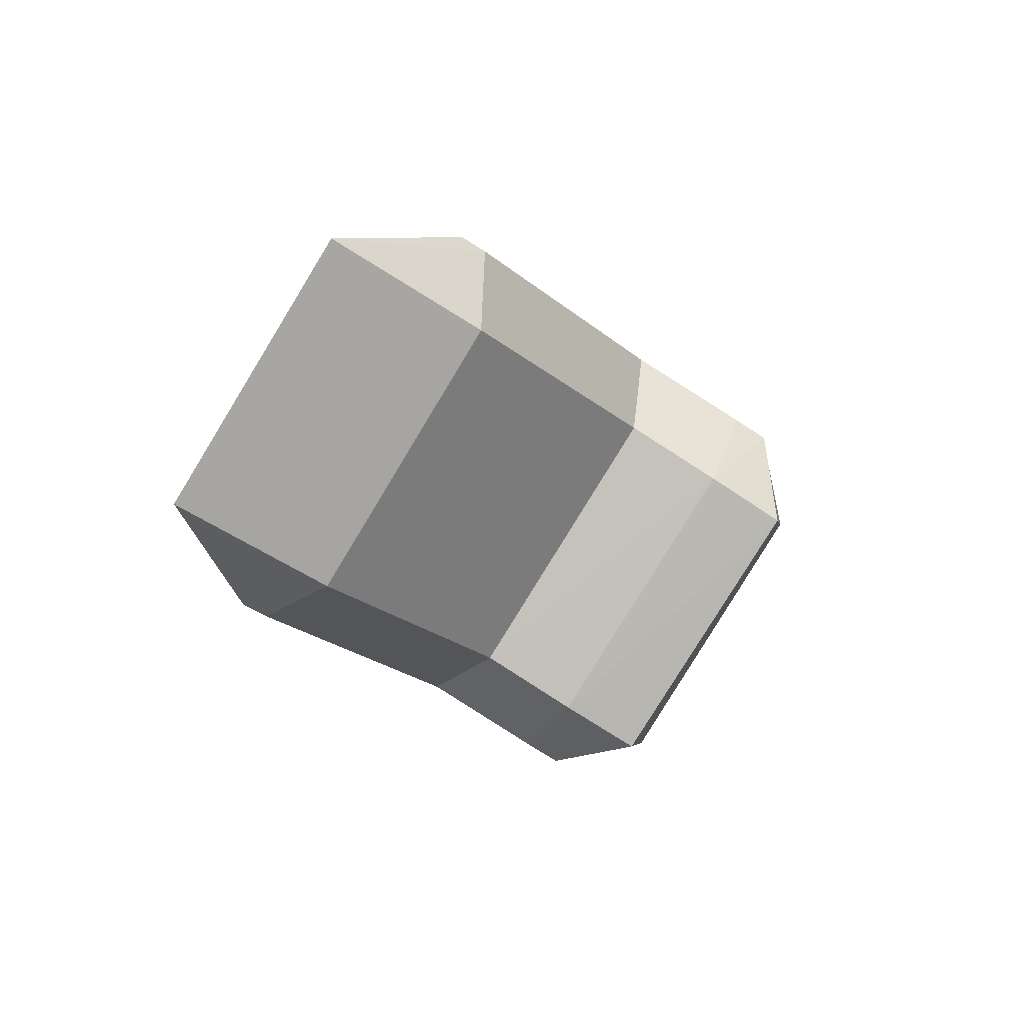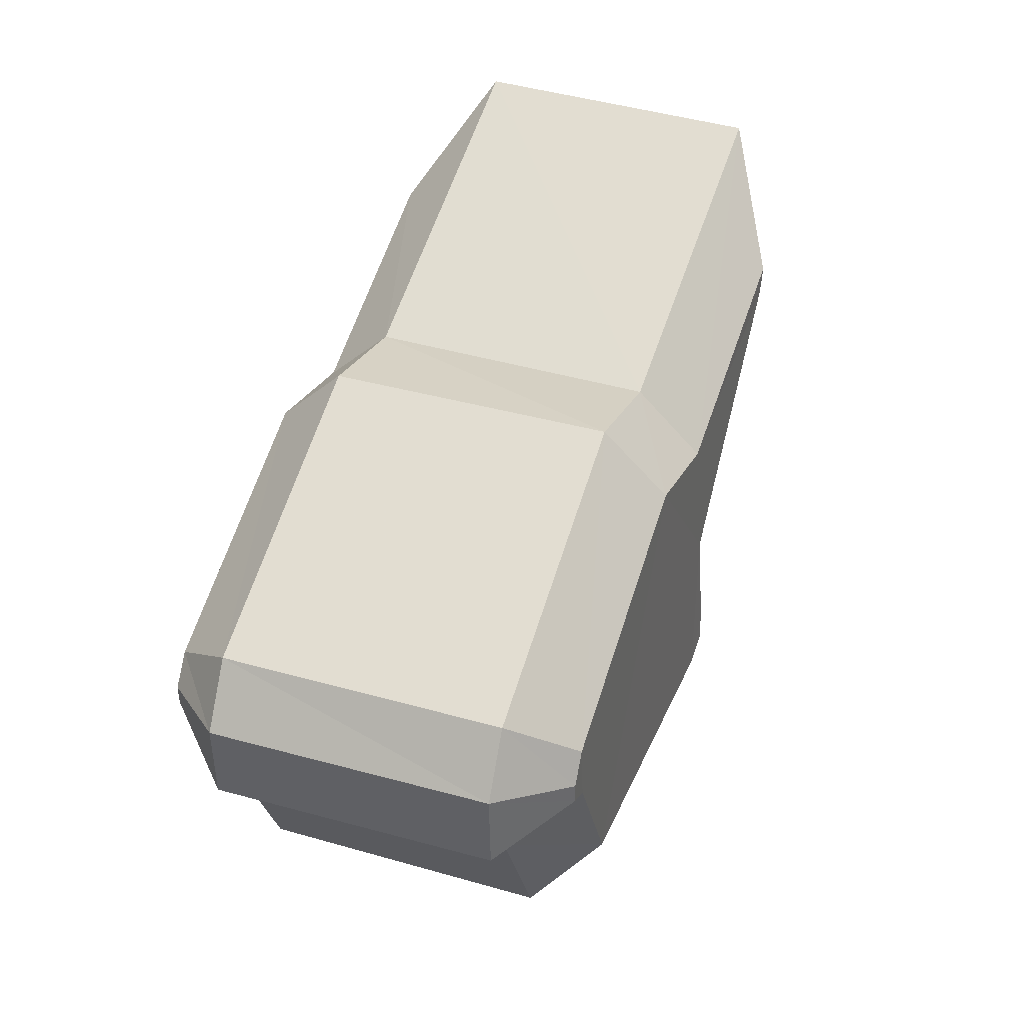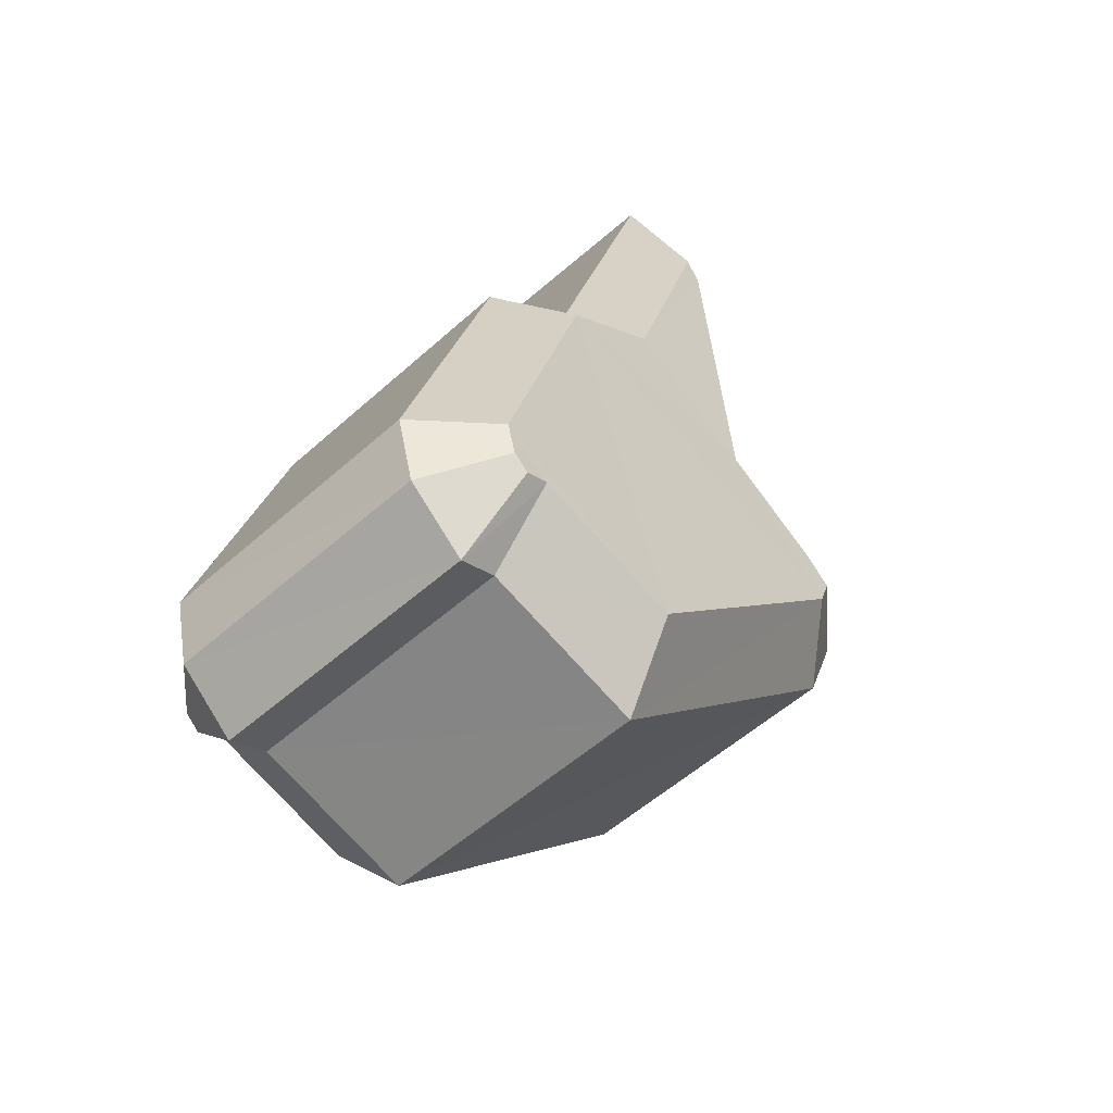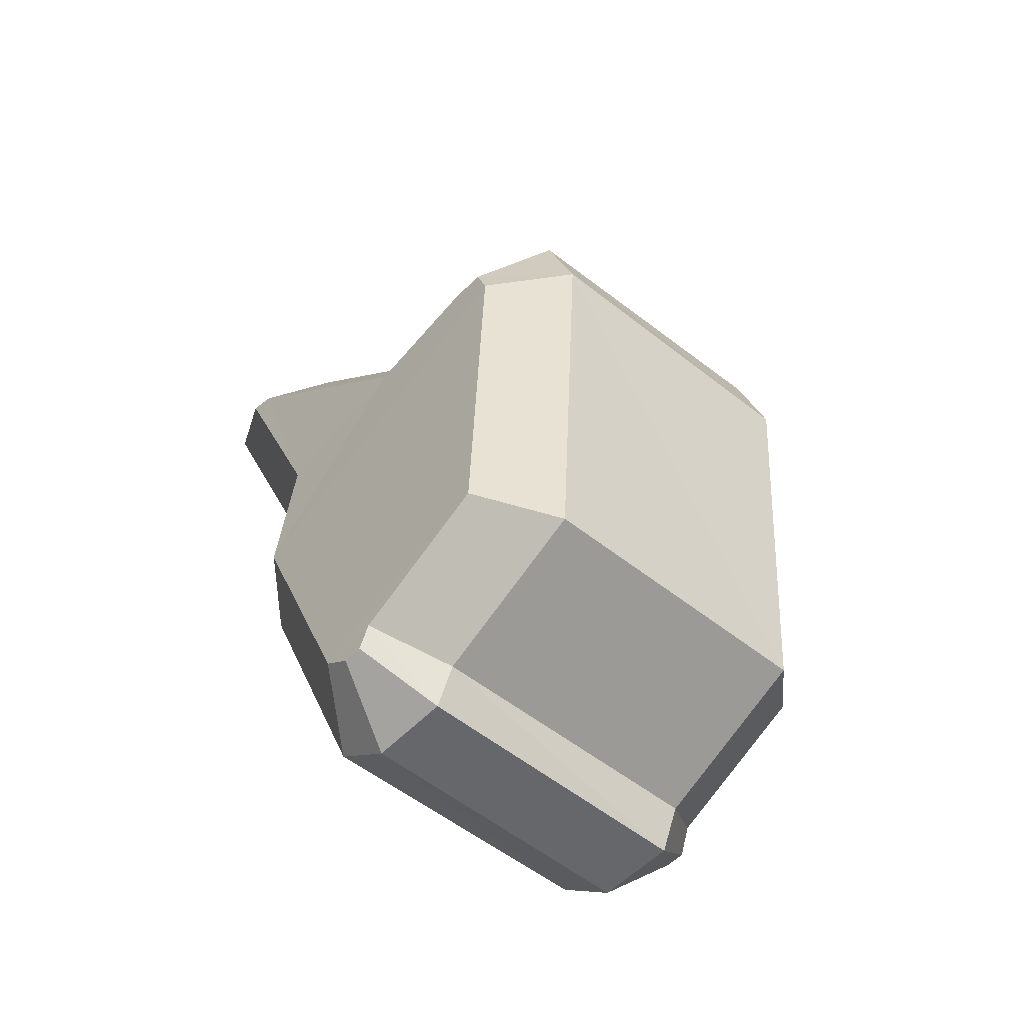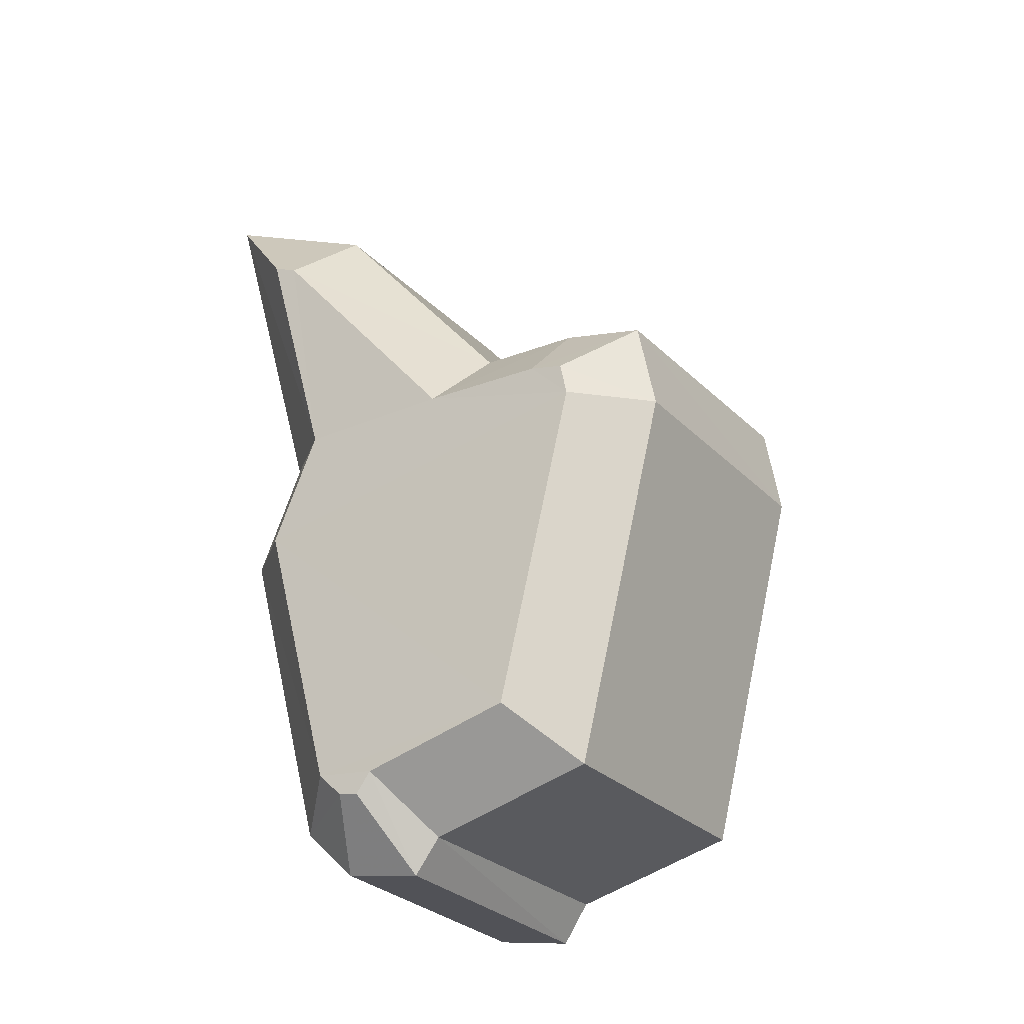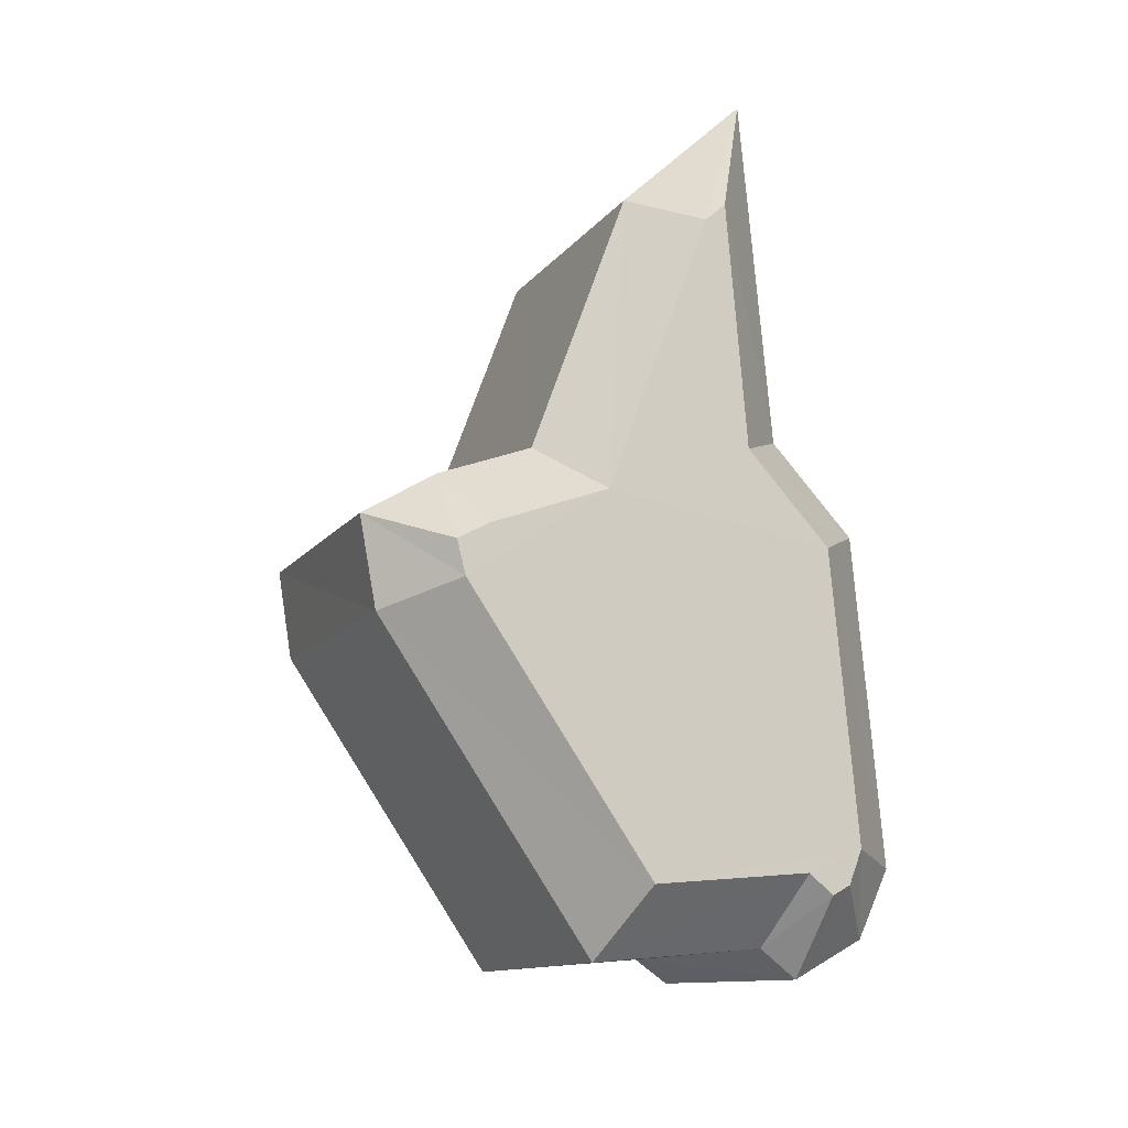
<metadata>
{"format":"obj","ext":"obj","renderer":"f3d","projection":"perspective","resolution":1024,"background":"white","views":[{"elev":69.5,"azim":-44.2,"up":"+Z"},{"elev":-30.5,"azim":-160.0,"up":"+Z"},{"elev":-79.1,"azim":-127.1,"up":"+Z"},{"elev":-79.2,"azim":-26.1,"up":"+Z"},{"elev":-48.0,"azim":-44.2,"up":"+Z"},{"elev":8.8,"azim":78.3,"up":"+Z"}]}
</metadata>
<code>
o Guinea-Bissau
v 0.6337 0.1188 0.2242
v 0.6367 0.1263 0.2113
v 0.6301 0.1358 0.2244
v 0.6312 0.1255 0.2274
v 0.6293 0.1323 0.2288
v 0.6344 0.1361 0.2116
v 0.6258 0.1312 0.2389
v 0.6352 0.1335 0.2109
v 0.6327 0.12 0.2263
v 0.6253 0.1322 0.2396
v 0.6351 0.1354 0.2102
v 0.6332 0.1185 0.2258
v 0.6354 0.1346 0.2099
v 0.6118 0.1319 0.218
v 0.6183 0.1224 0.2049
v 0.6153 0.115 0.2178
v 0.611 0.1284 0.2222
v 0.6129 0.1217 0.221
v 0.6161 0.1322 0.2053
v 0.6076 0.1272 0.2321
v 0.6169 0.1296 0.2045
v 0.6144 0.1163 0.2198
v 0.6071 0.1281 0.2328
v 0.6167 0.1314 0.2041
v 0.6149 0.1149 0.2192
v 0.617 0.1306 0.2038
v 0.6315 0.1152 0.2225
v 0.635 0.1239 0.2074
v 0.619 0.1127 0.2181
v 0.6224 0.1213 0.2031
v 0.6262 0.1381 0.2242
v 0.6253 0.1346 0.2286
v 0.6136 0.1355 0.2198
v 0.6129 0.132 0.2241
v 0.6311 0.1385 0.2096
v 0.6186 0.1358 0.2053
v 0.6226 0.1281 0.2397
v 0.6278 0.1227 0.2289
v 0.6101 0.1254 0.2351
v 0.6152 0.1201 0.2245
v 0.6334 0.1319 0.2071
v 0.6209 0.1292 0.2027
v 0.629 0.1183 0.228
v 0.6164 0.1157 0.2236
v 0.6196 0.1343 0.2441
v 0.6071 0.1316 0.2394
v 0.6324 0.1368 0.2068
v 0.6198 0.1341 0.2026
v 0.6301 0.1148 0.2265
v 0.6176 0.1123 0.222
v 0.6336 0.1335 0.2055
v 0.621 0.1308 0.2014
f 1 2 3
f 4 3 5
f 2 6 3
f 1 3 4
f 7 4 5
f 8 6 2
f 1 4 9
f 5 10 7
f 11 6 8
f 9 12 1
f 8 13 11
f 14 15 16
f 17 14 18
f 14 19 15
f 18 14 16
f 17 18 20
f 15 19 21
f 22 18 16
f 20 23 17
f 21 19 24
f 16 25 22
f 24 26 21
f 27 28 2 1
f 29 30 28 27
f 16 15 30 29
f 31 32 5 3
f 33 34 32 31
f 14 17 34 33
f 35 31 3 6
f 36 33 31 35
f 19 14 33 36
f 37 38 4 7
f 39 40 38 37
f 20 18 40 39
f 28 41 8 2
f 30 42 41 28
f 15 21 42 30
f 38 43 9 4
f 40 44 43 38
f 18 22 44 40
f 32 45 10 5
f 34 46 45 32
f 17 23 46 34
f 45 37 7 10
f 46 39 37 45
f 23 20 39 46
f 47 35 6 11
f 48 36 35 47
f 24 19 36 48
f 43 49 12 9
f 44 50 49 43
f 22 25 50 44
f 49 27 1 12
f 50 29 27 49
f 25 16 29 50
f 41 51 13 8
f 42 52 51 41
f 21 26 52 42
f 51 47 11 13
f 52 48 47 51
f 26 24 48 52

</code>
